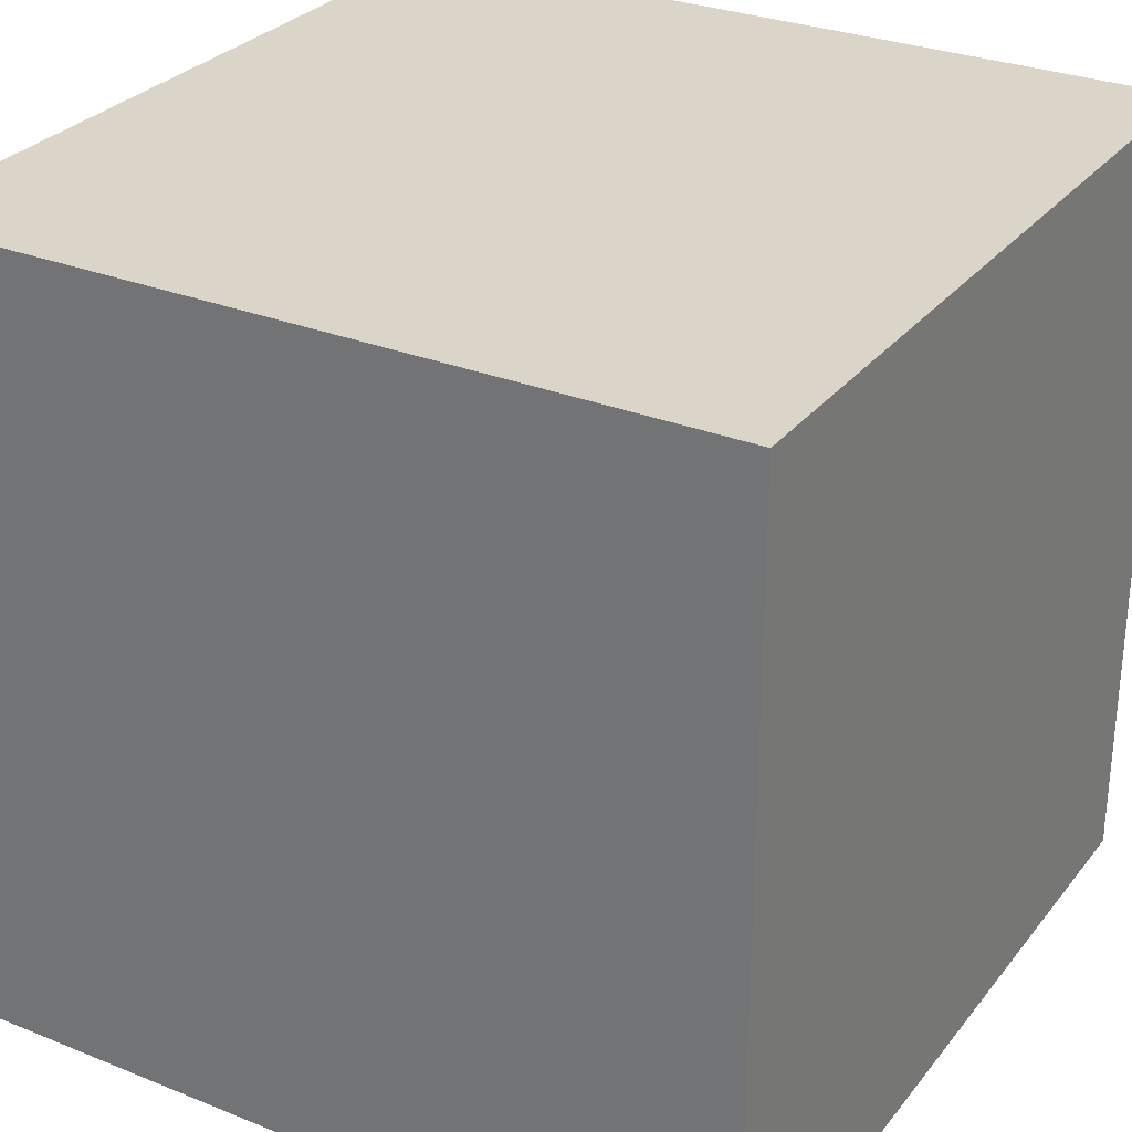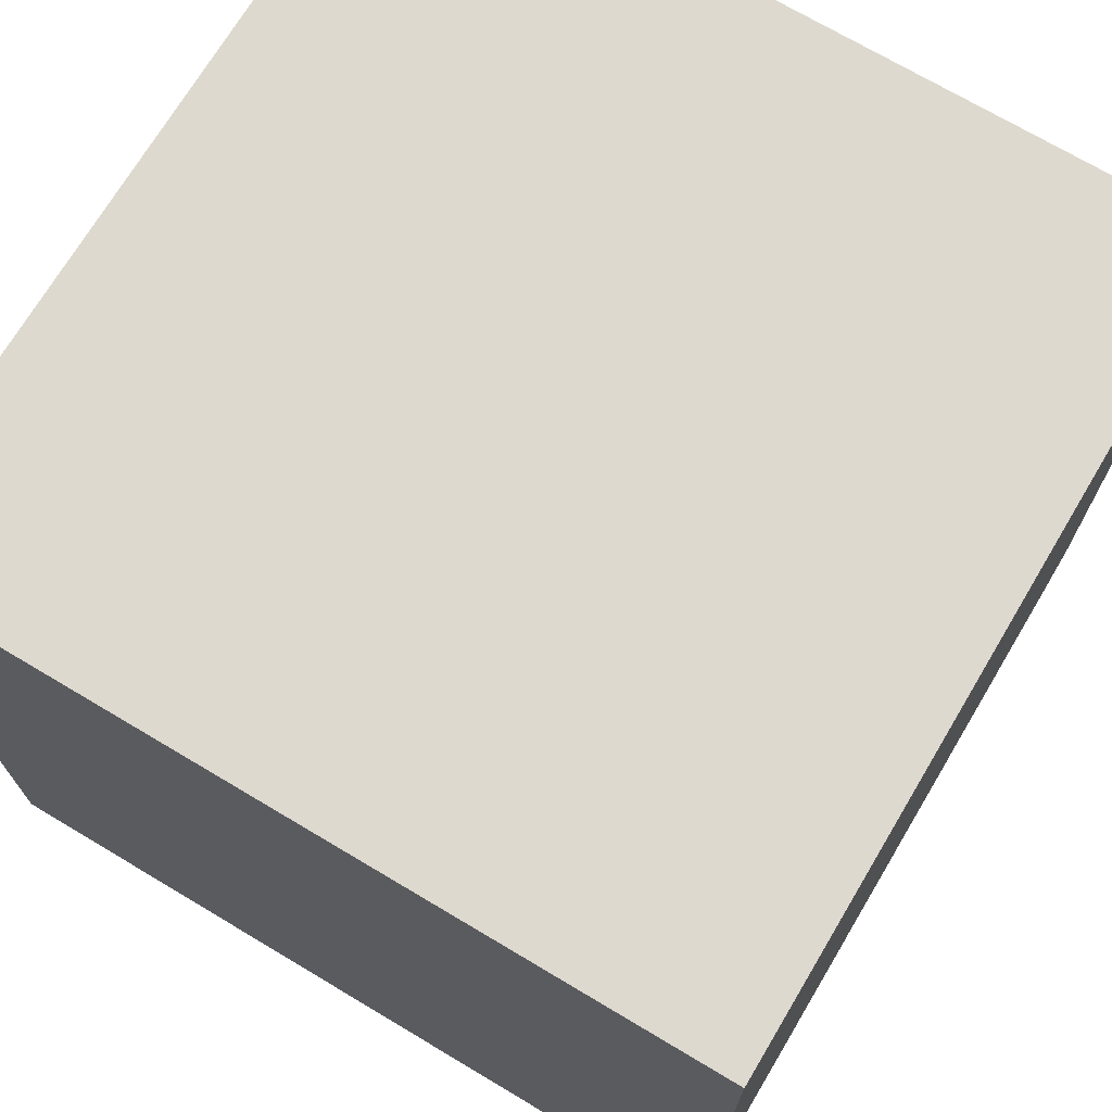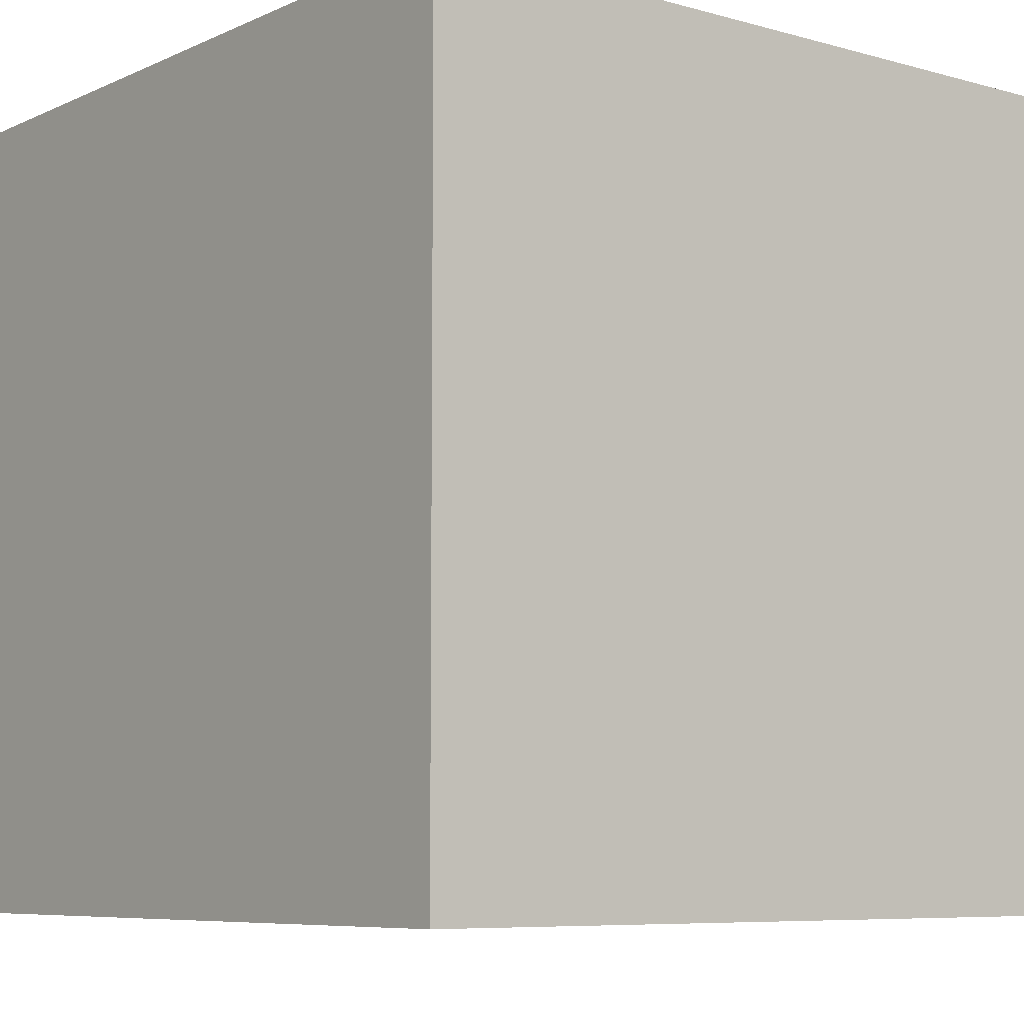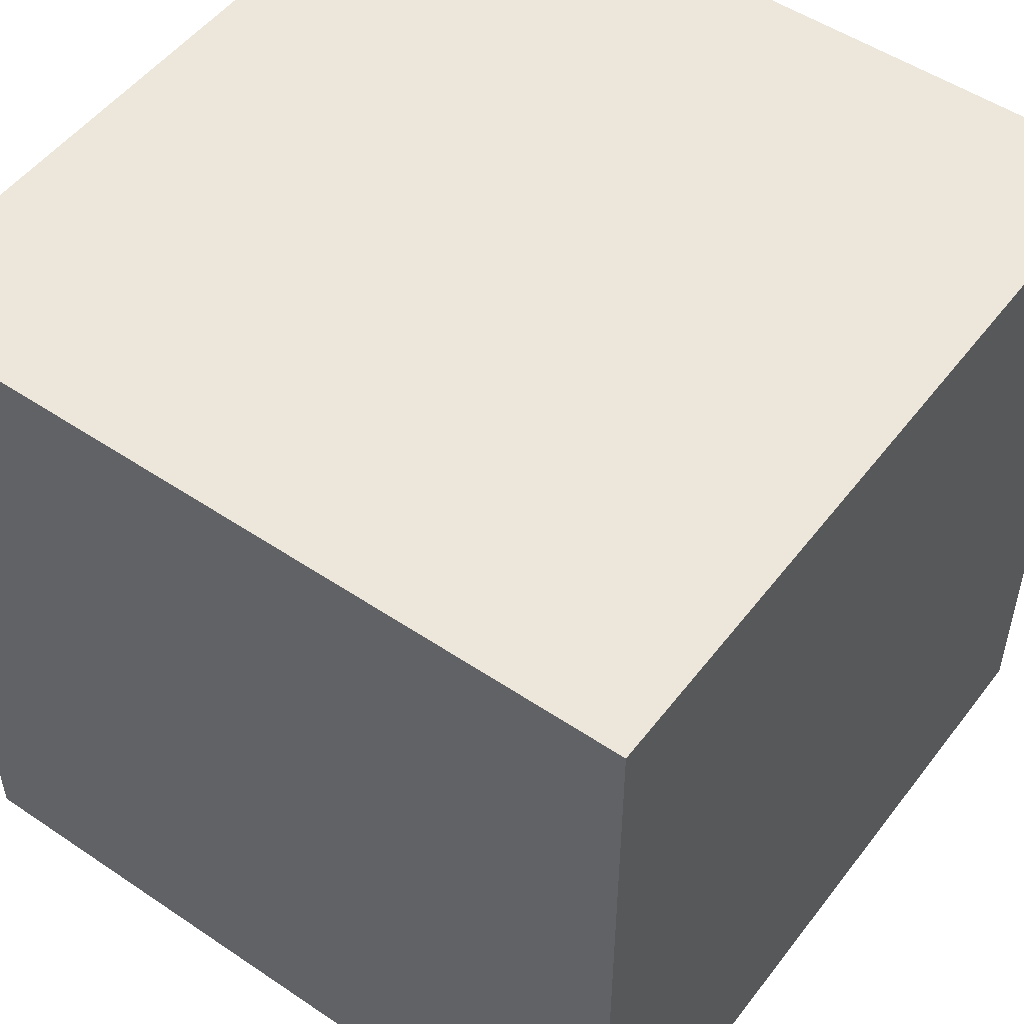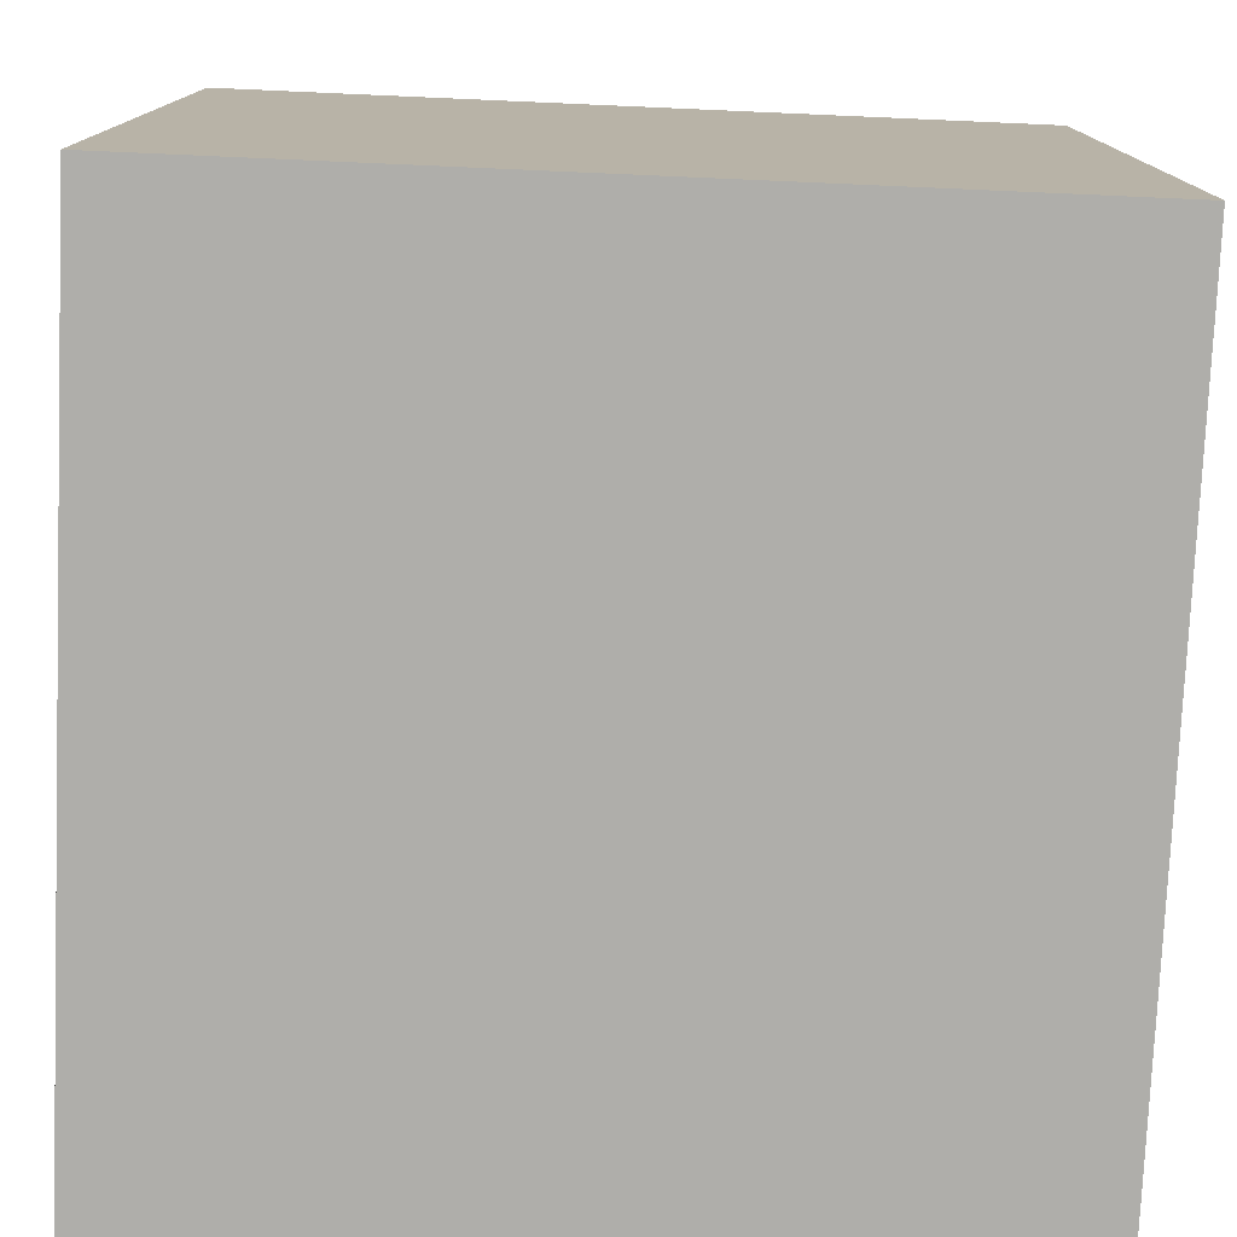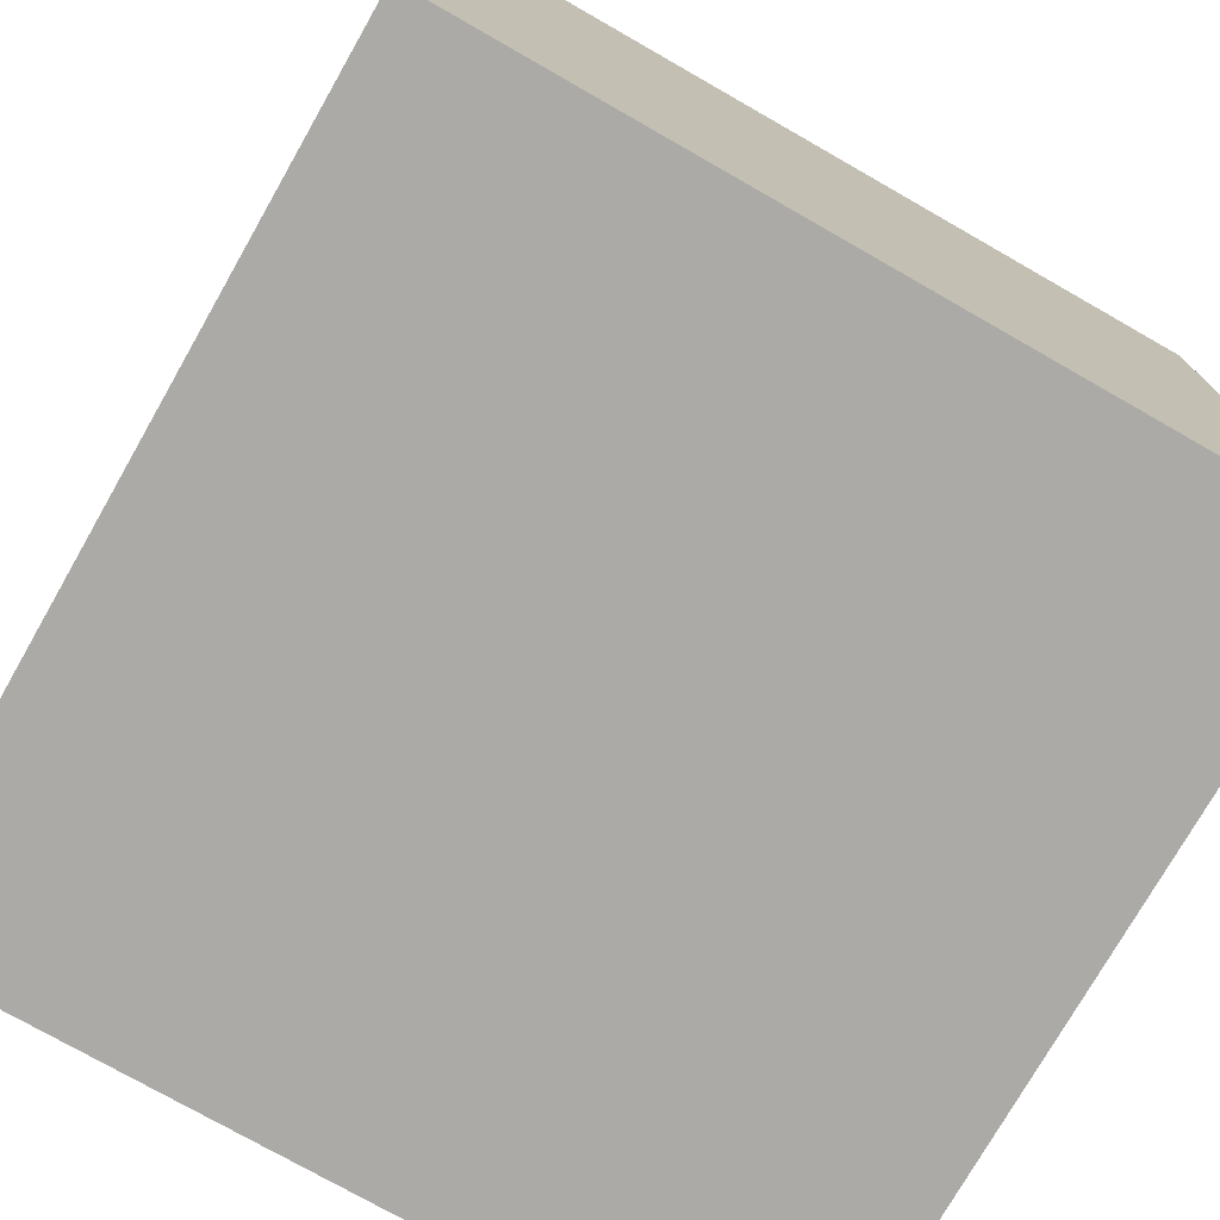
<metadata>
{"format":"obj","ext":"obj","renderer":"f3d","projection":"perspective","resolution":1024,"background":"white","views":[{"elev":29.3,"azim":120.7,"up":"+Z"},{"elev":71.4,"azim":-59.2,"up":"+Y"},{"elev":-7.3,"azim":141.5,"up":"+Z"},{"elev":51.4,"azim":126.2,"up":"+Y"},{"elev":-77.6,"azim":177.5,"up":"+Z"},{"elev":-75.7,"azim":60.3,"up":"+Y"}]}
</metadata>
<code>
v -20 0 20
v -20 0 -20
v 20 0 -20
v 20 0 20
v -20 40 20
v 20 40 20
v 20 40 -20
v -20 40 -20
v -20 0 20
v 20 0 20
v 20 40 20
v -20 40 20
v 20 0 20
v 20 0 -20
v 20 40 -20
v 20 40 20
v 20 0 -20
v -20 0 -20
v -20 40 -20
v 20 40 -20
v -20 0 -20
v -20 0 20
v -20 40 20
v -20 40 -20
f 1 2 3
f 3 4 1
f 5 6 7
f 7 8 5
f 9 10 11
f 11 12 9
f 13 14 15
f 15 16 13
f 17 18 19
f 19 20 17
f 21 22 23
f 23 24 21

</code>
